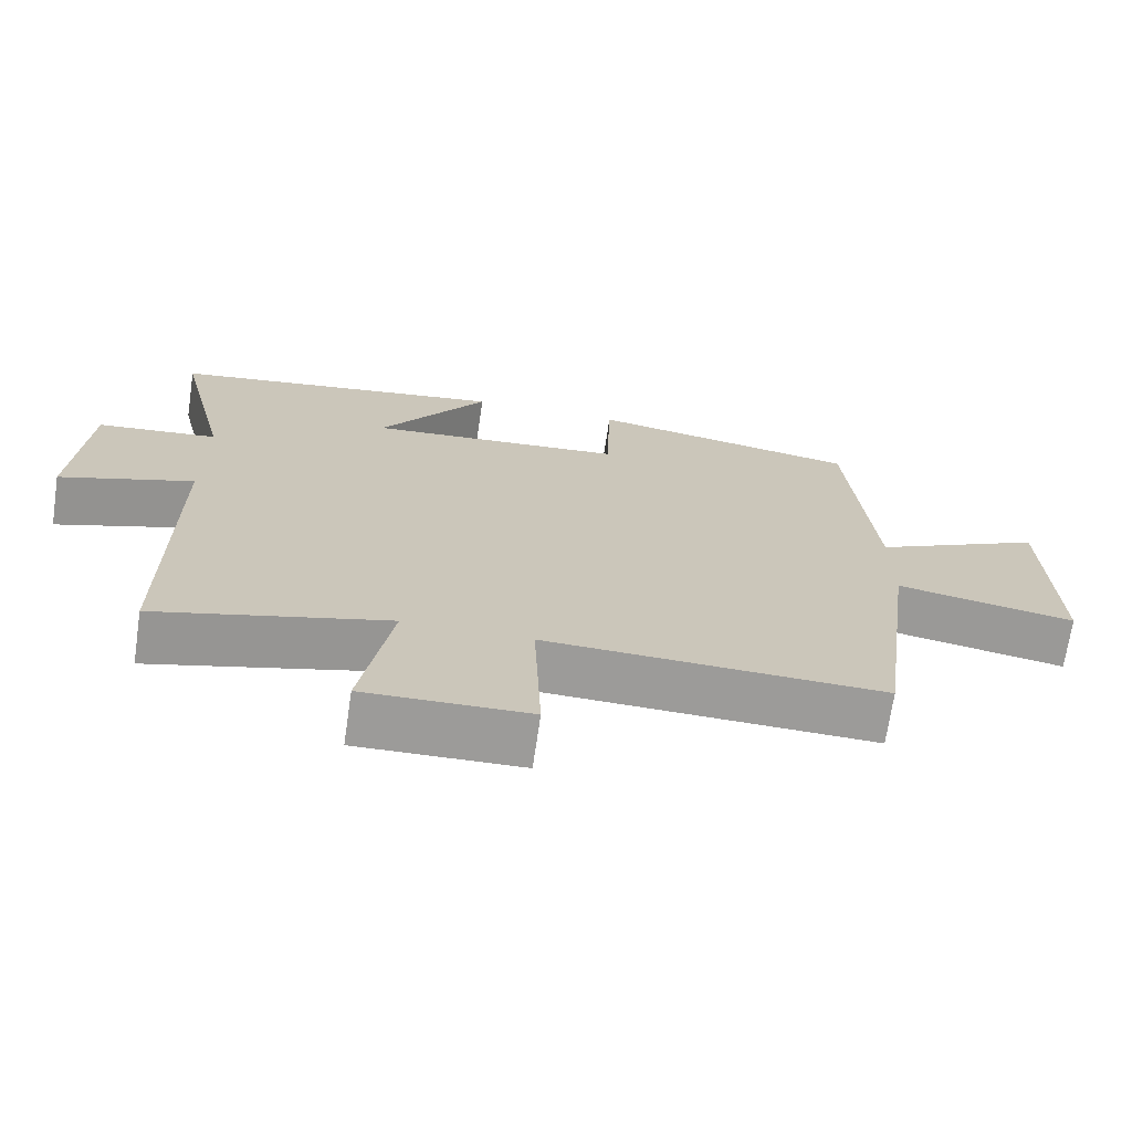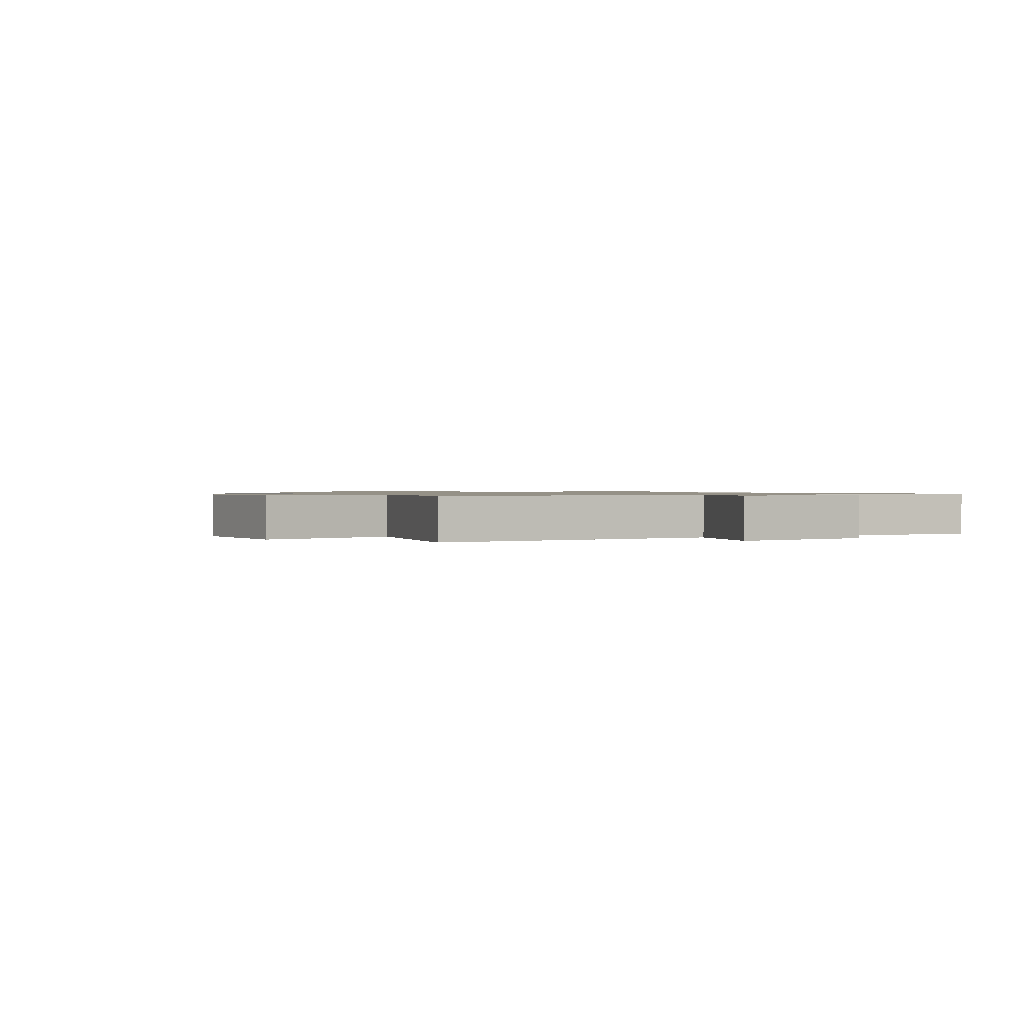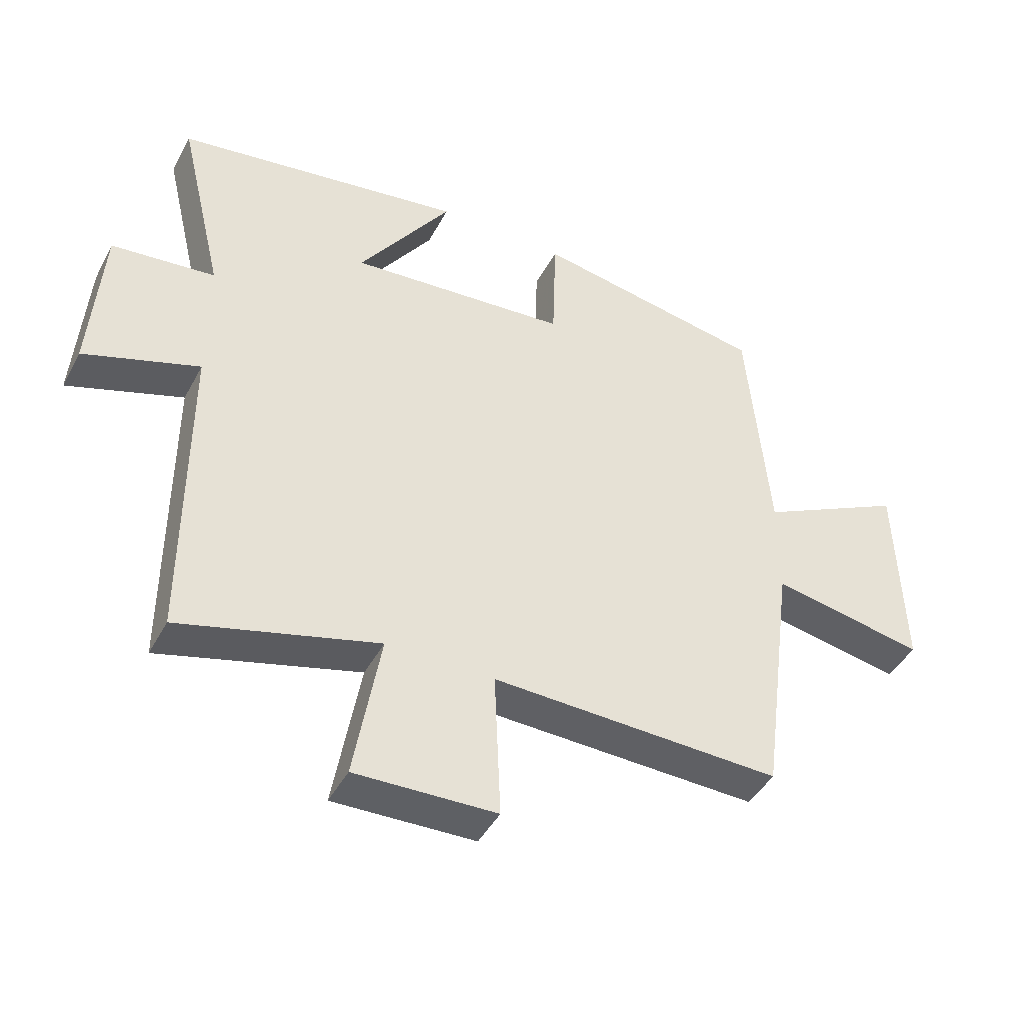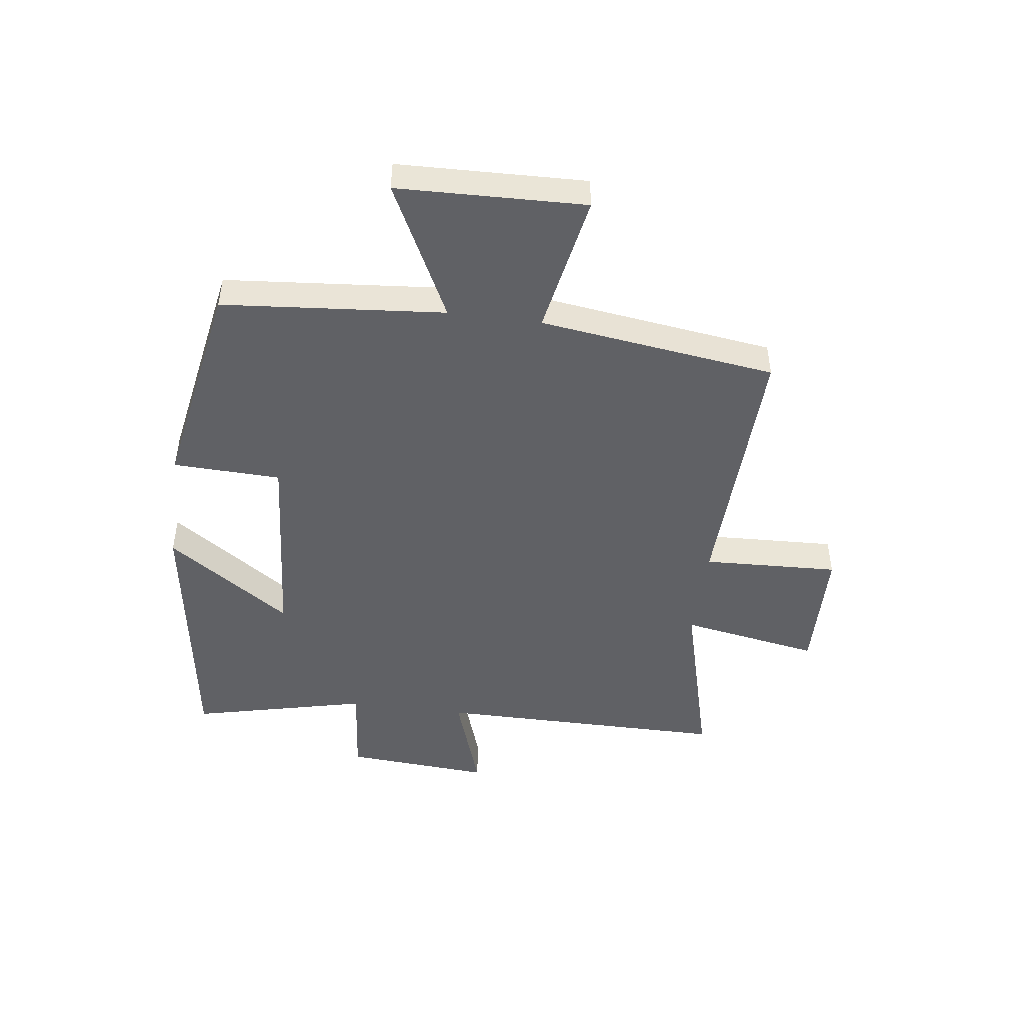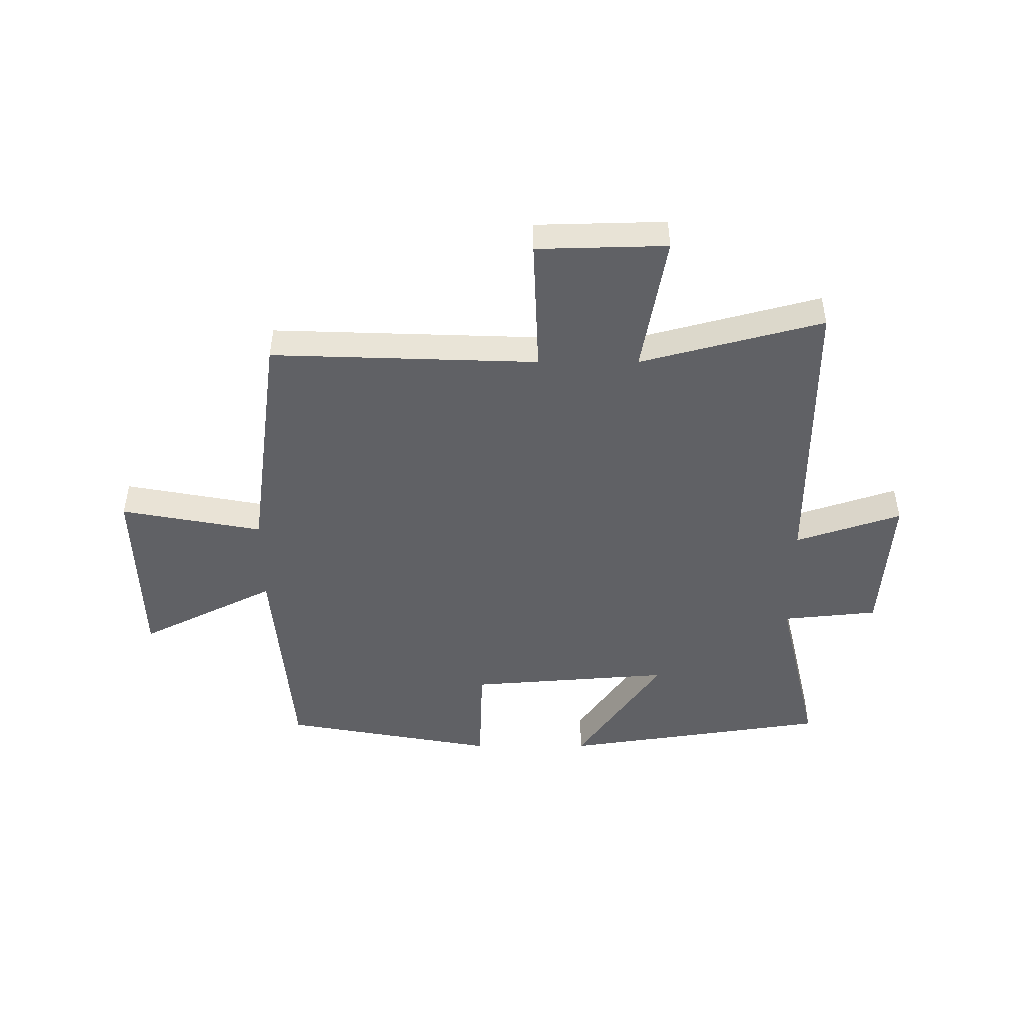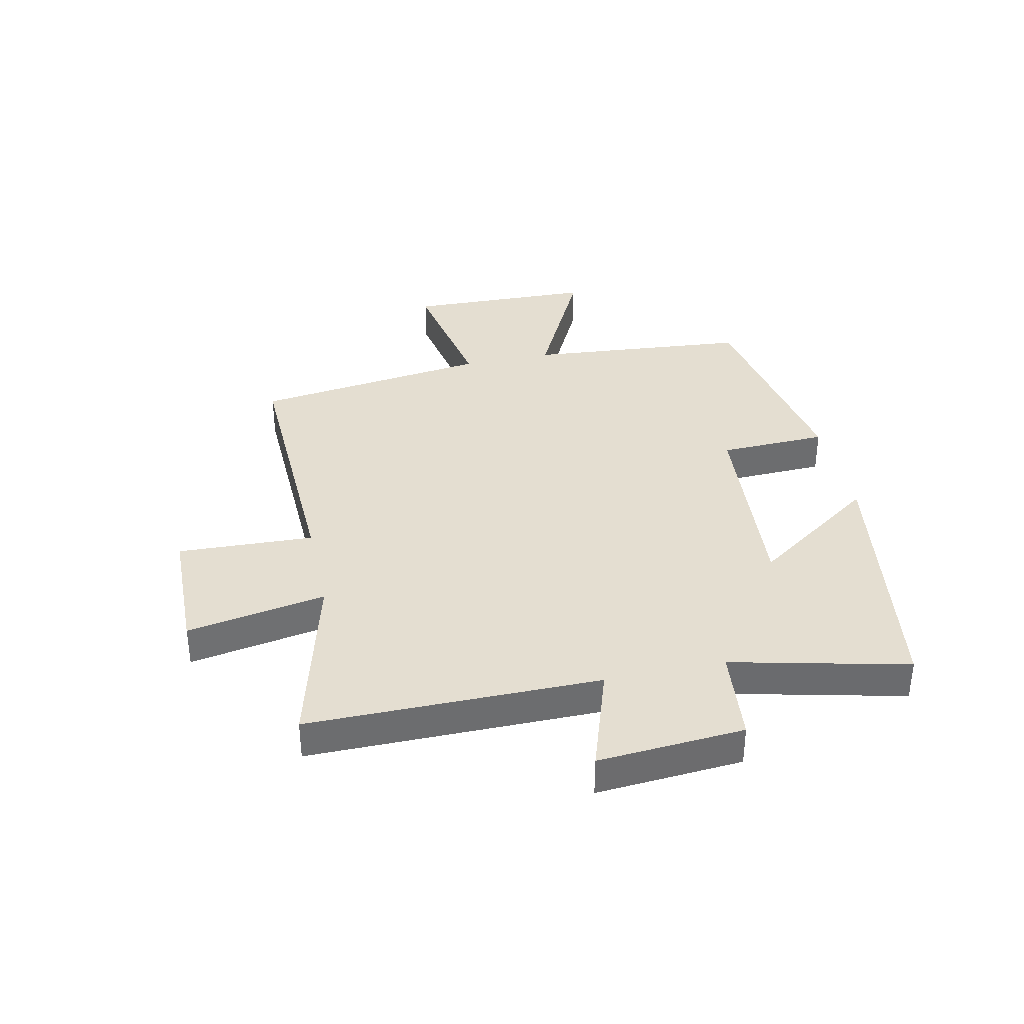
<metadata>
{"format":"obj","ext":"obj","renderer":"f3d","projection":"perspective","resolution":1024,"background":"white","views":[{"elev":-69.8,"azim":-8.4,"up":"+Z"},{"elev":0.9,"azim":-122.0,"up":"+Y"},{"elev":-44.0,"azim":-26.6,"up":"+Z"},{"elev":-47.3,"azim":82.4,"up":"+Y"},{"elev":-47.7,"azim":-180.0,"up":"+Y"},{"elev":36.5,"azim":-102.3,"up":"+Y"}]}
</metadata>
<code>
v 0.466 0.07 0.434
v 0.5 0.07 0.052
v 0.734 0.07 0.169
v 0.744 0.07 -0.153
v 0.5 0.07 -0.108
v 0.446 0.07 -0.515
v -0.014 0.07 -0.5
v -0.004 0.07 -0.734
v -0.228 0.07 -0.74
v -0.186 0.07 -0.5
v -0.5 0.07 -0.584
v -0.5 0.07 -0.081
v -0.682 0.07 -0.142
v -0.664 0.07 0.11
v -0.5 0.07 0.127
v -0.572 0.07 0.43
v -0.111 0.07 0.5
v -0.259 0.07 0.286
v 0.091 0.07 0.314
v 0.097 0.07 0.5
v 0.466 0 0.434
v 0.5 0 0.052
v 0.734 0 0.169
v 0.744 0 -0.153
v 0.5 0 -0.108
v 0.446 0 -0.515
v -0.014 0 -0.5
v -0.004 0 -0.734
v -0.228 0 -0.74
v -0.186 0 -0.5
v -0.5 0 -0.584
v -0.5 0 -0.081
v -0.682 0 -0.142
v -0.664 0 0.11
v -0.5 0 0.127
v -0.572 0 0.43
v -0.111 0 0.5
v -0.259 0 0.286
v 0.091 0 0.314
v 0.097 0 0.5
f 19 20 1 2
f 18 19 2
f 15 16 17 18
f 15 18 2
f 12 13 14 15
f 12 15 2
f 10 11 12 2
f 7 8 9 10
f 7 10 2 3
f 5 6 7
f 5 7 3
f 3 4 5
f 22 21 40 39
f 22 39 38
f 38 37 36 35
f 22 38 35
f 35 34 33 32
f 22 35 32
f 22 32 31 30
f 30 29 28 27
f 23 22 30 27
f 27 26 25
f 23 27 25
f 25 24 23
f 1 21 22 2
f 2 22 23 3
f 3 23 24 4
f 4 24 25 5
f 5 25 26 6
f 6 26 27 7
f 7 27 28 8
f 8 28 29 9
f 9 29 30 10
f 10 30 31 11
f 11 31 32 12
f 12 32 33 13
f 13 33 34 14
f 14 34 35 15
f 15 35 36 16
f 16 36 37 17
f 17 37 38 18
f 18 38 39 19
f 19 39 40 20
f 20 40 21 1

</code>
